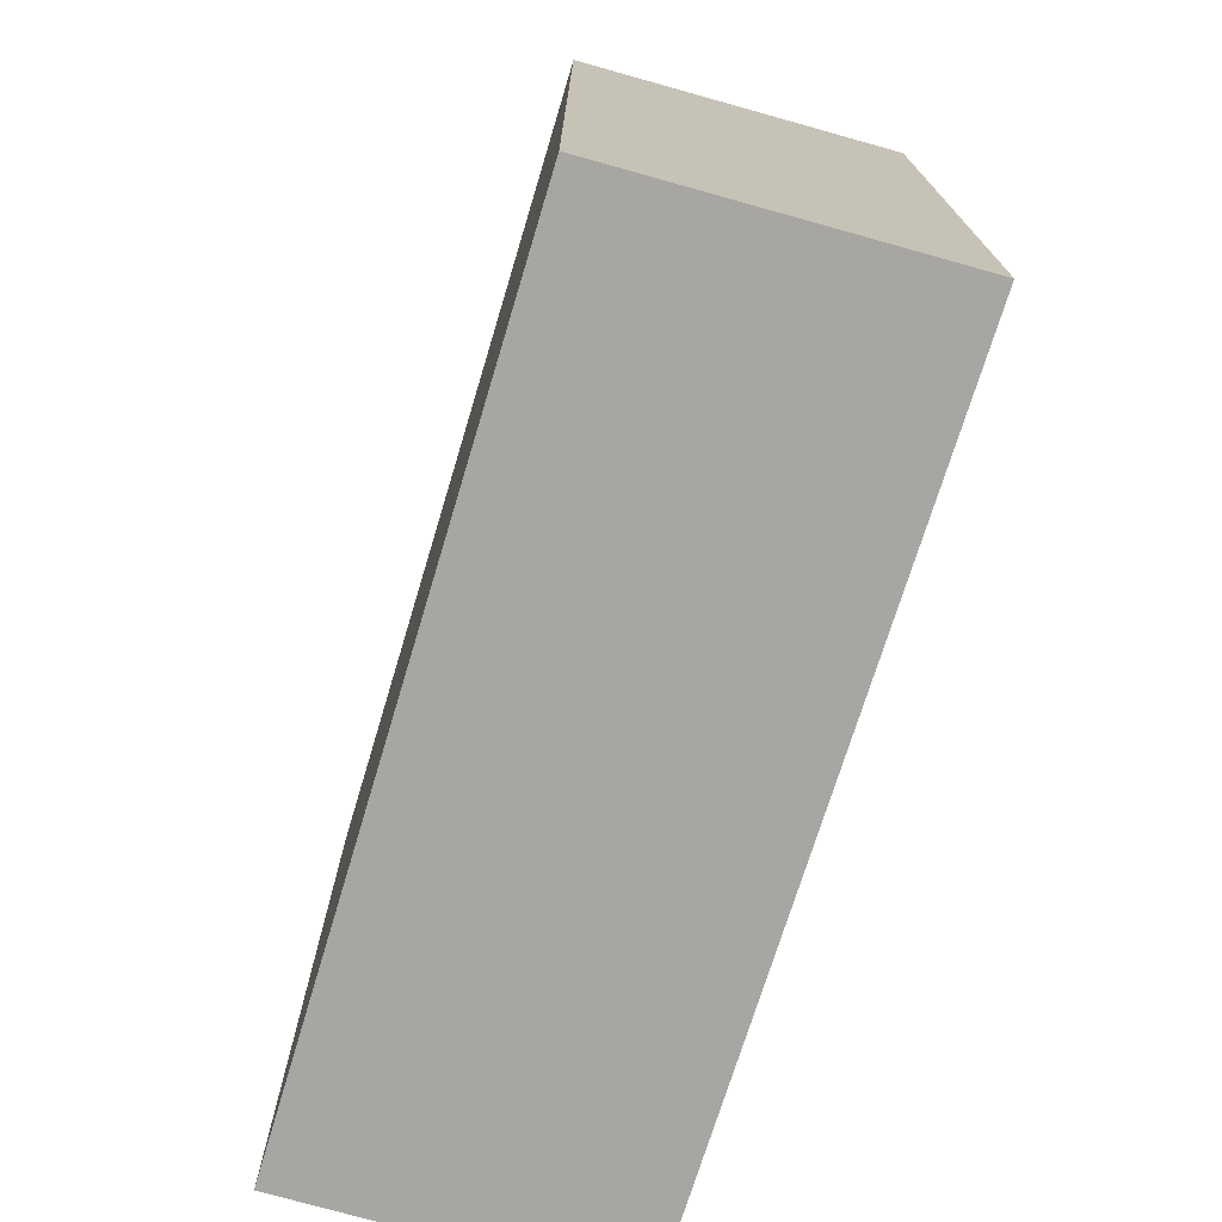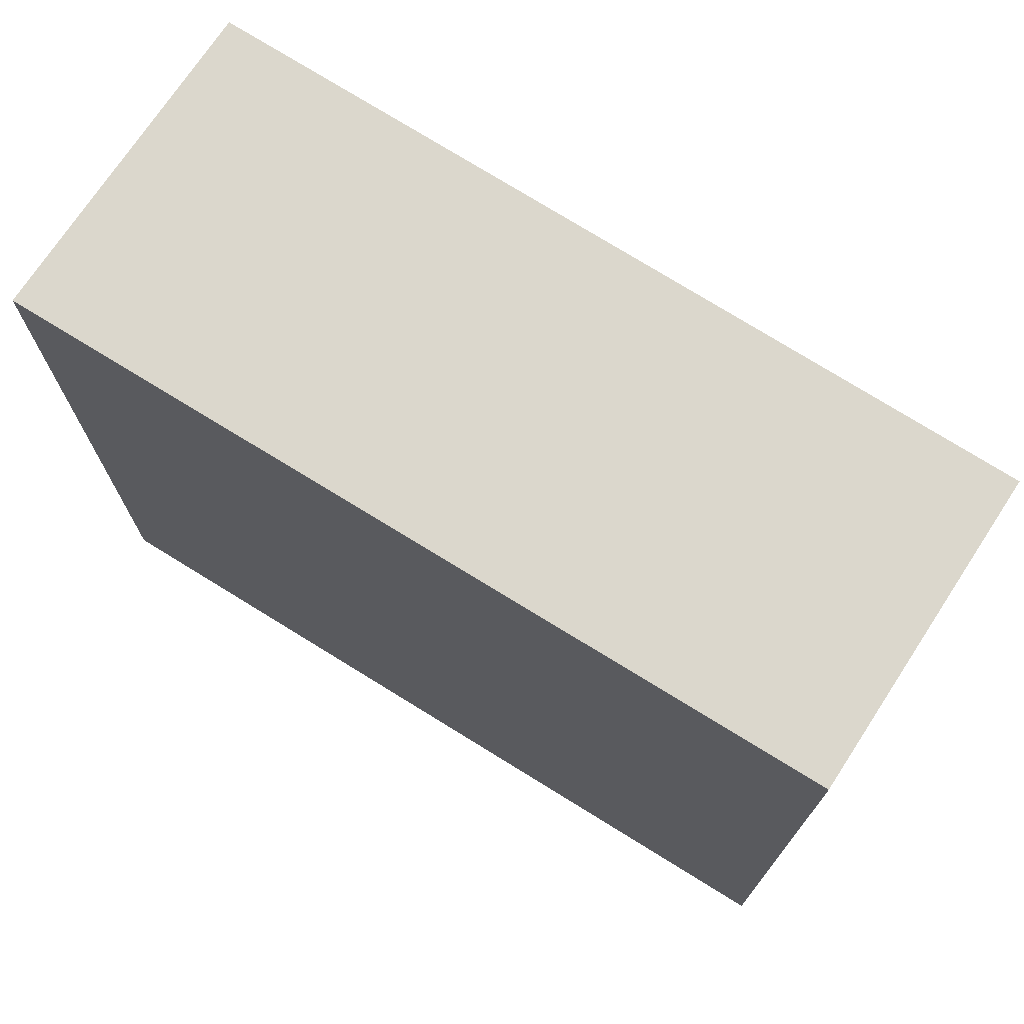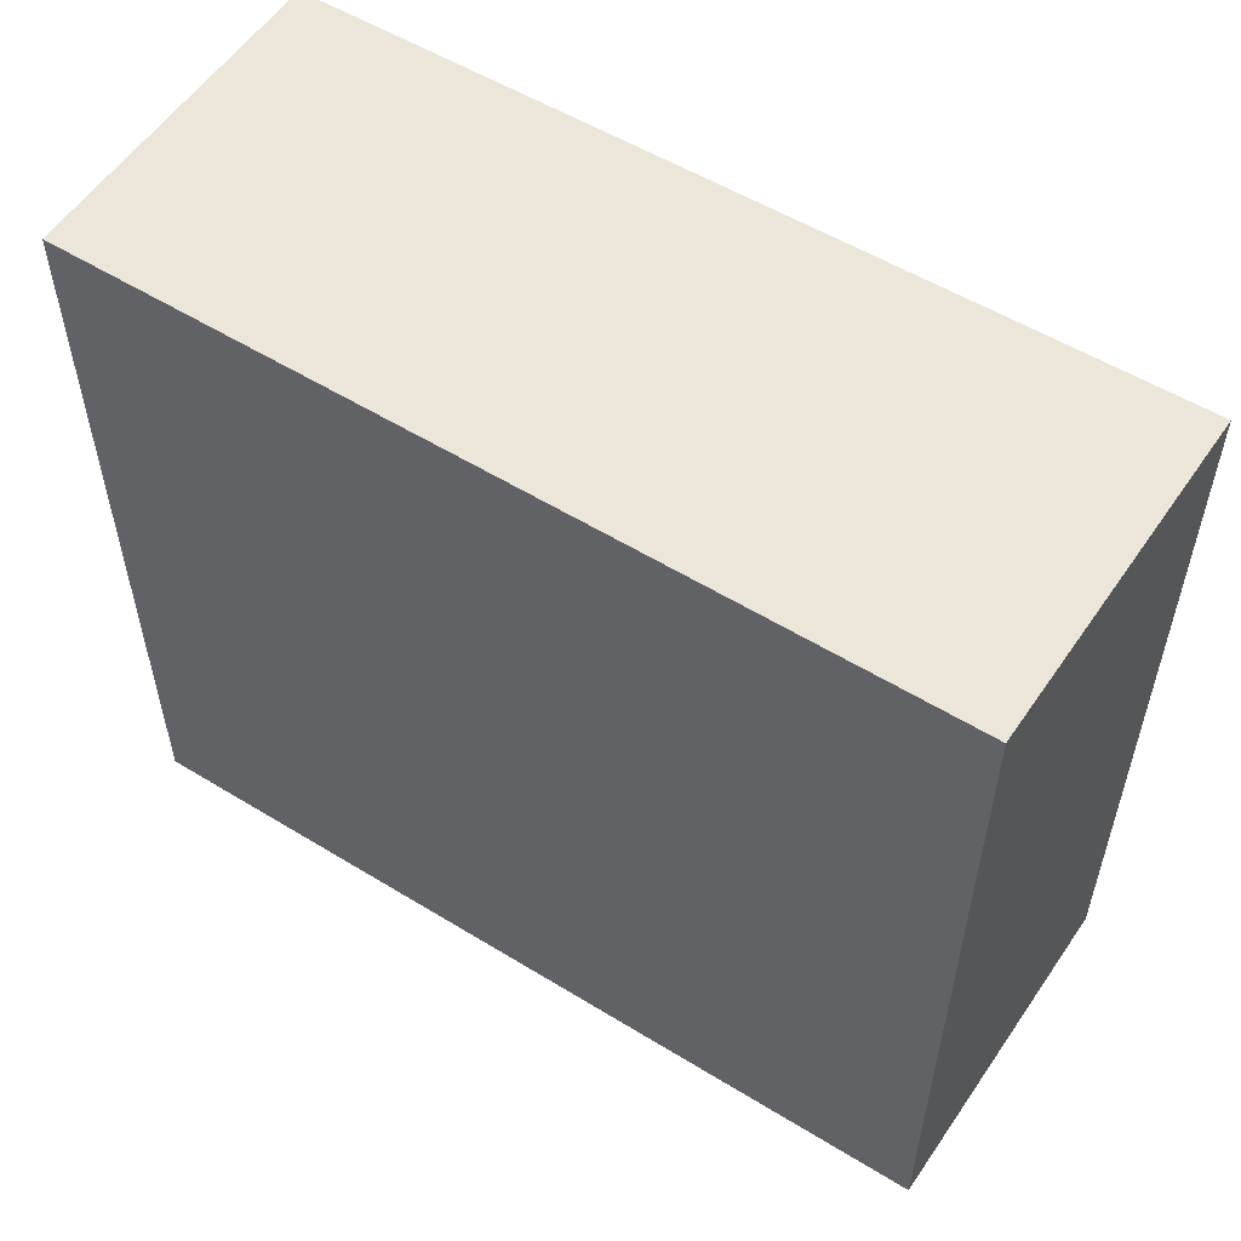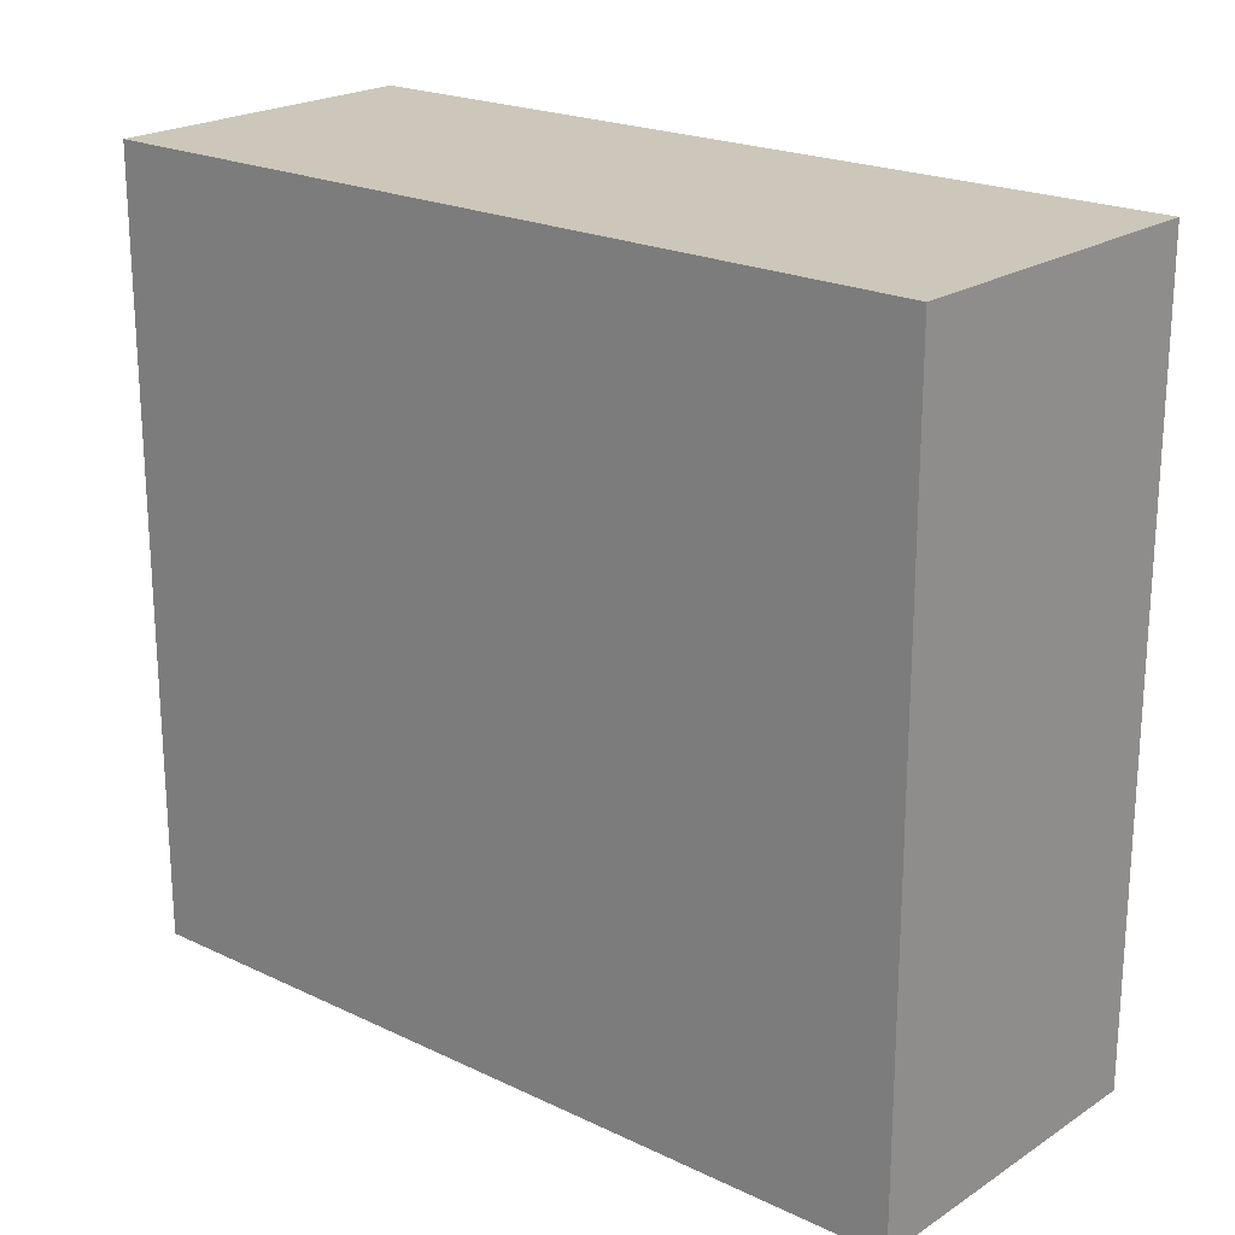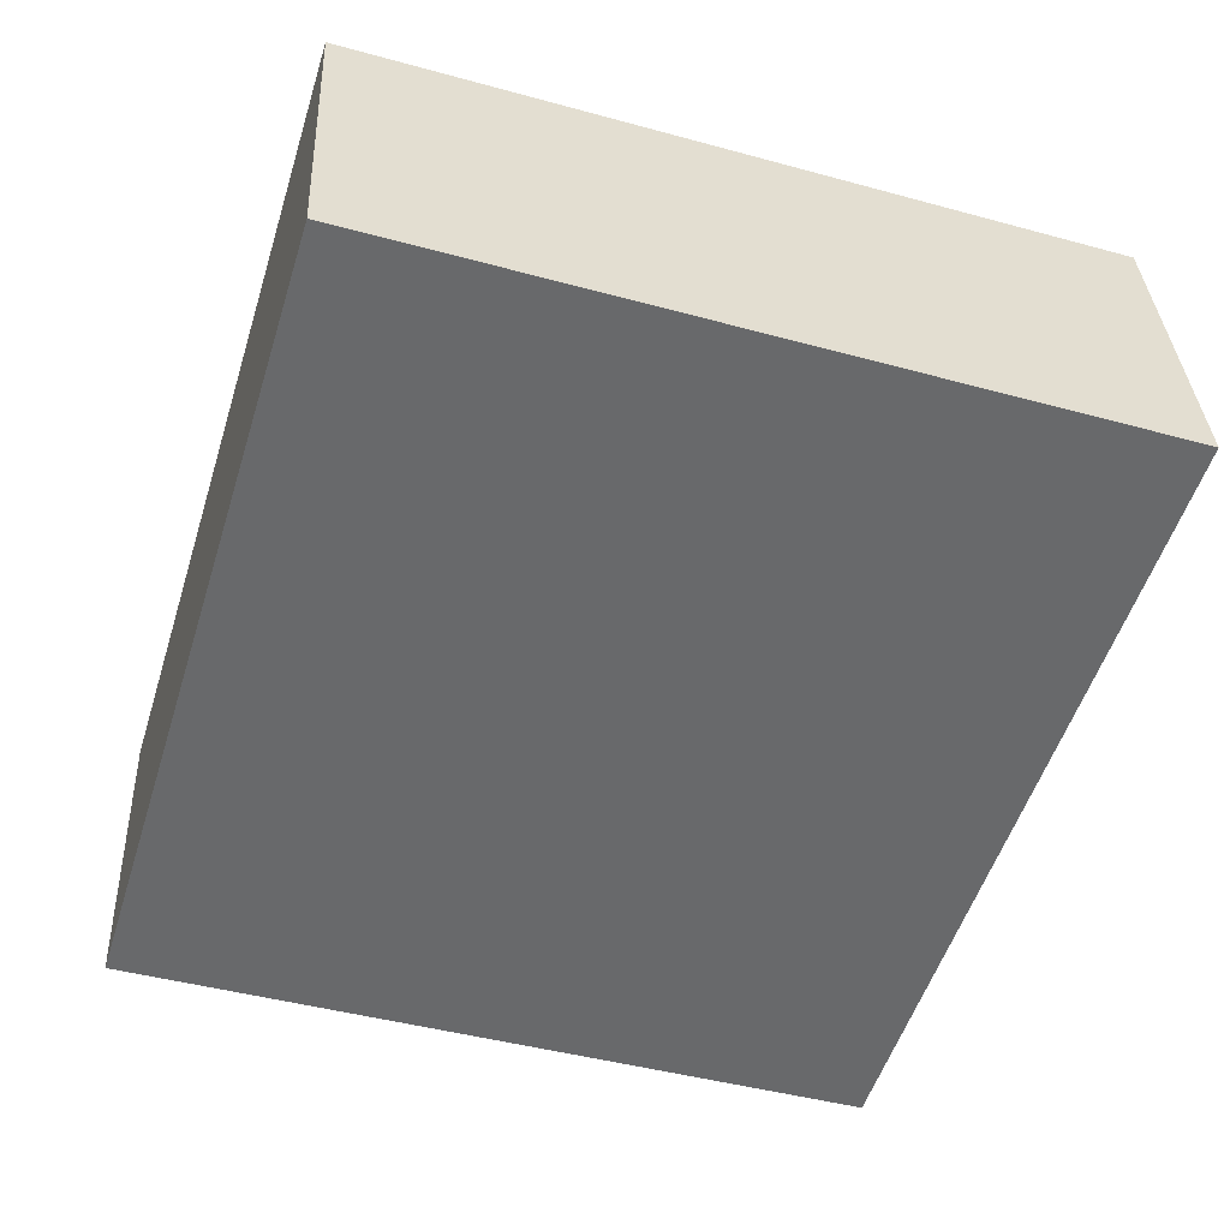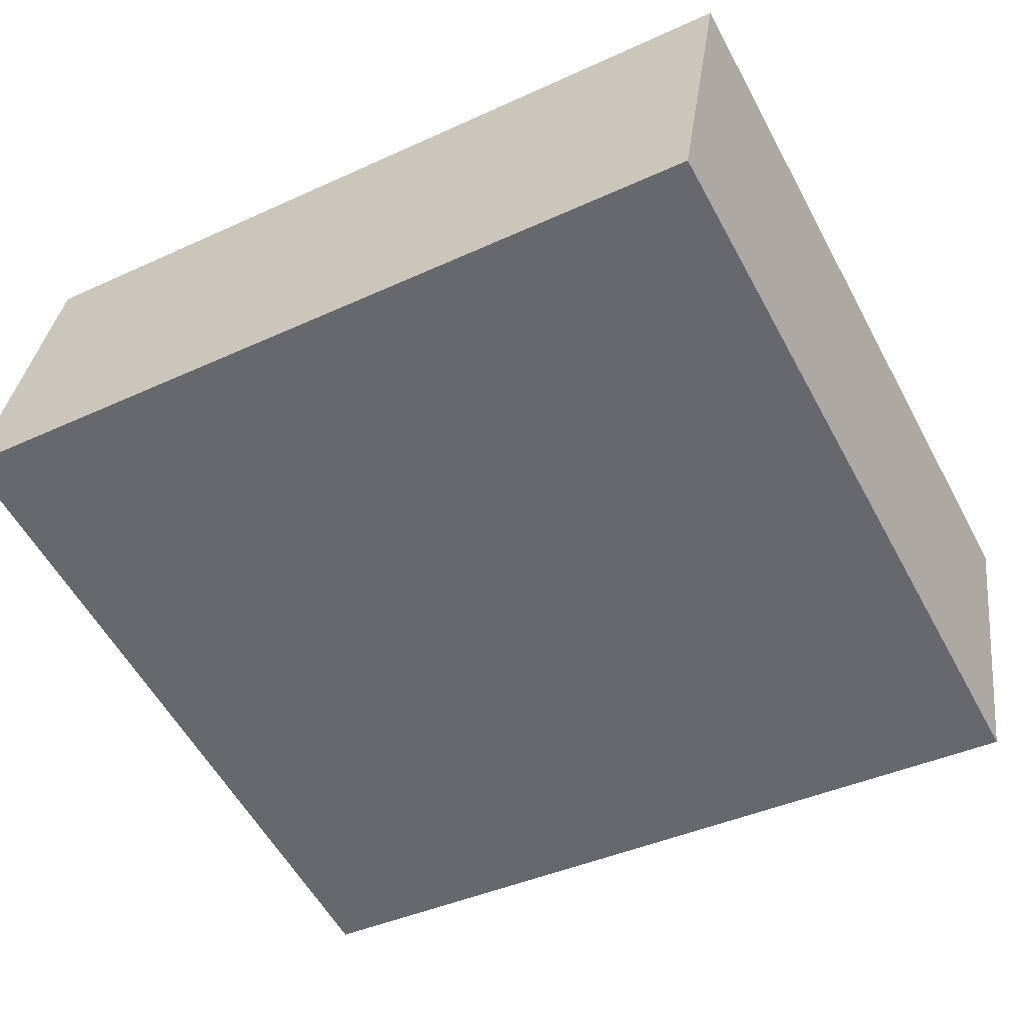
<metadata>
{"format":"obj","ext":"obj","renderer":"f3d","projection":"perspective","resolution":1024,"background":"white","views":[{"elev":-74.1,"azim":65.1,"up":"+Y"},{"elev":73.2,"azim":-155.8,"up":"+Y"},{"elev":56.0,"azim":24.6,"up":"+Y"},{"elev":21.5,"azim":32.0,"up":"+Y"},{"elev":-45.2,"azim":72.5,"up":"+Z"},{"elev":-57.0,"azim":-151.7,"up":"+Z"}]}
</metadata>
<code>
v  0.221 3.384 -1.403
v  3.625 3.384 0.52
v  3.861 3.384 -0.92
v  0 3.384 2.072e-16
v  3.861 5.633e-17 -0.92
v  0.221 8.591e-17 -1.403
v  0 0 0
v  3.625 -3.184e-17 0.52
g defaultobject
f 1 2 3
f 2 1 4
f 5 1 3
f 1 5 6
f 6 4 1
f 4 6 7
f 7 2 4
f 2 7 8
f 8 3 2
f 3 8 5
f 8 6 5
f 6 8 7

</code>
